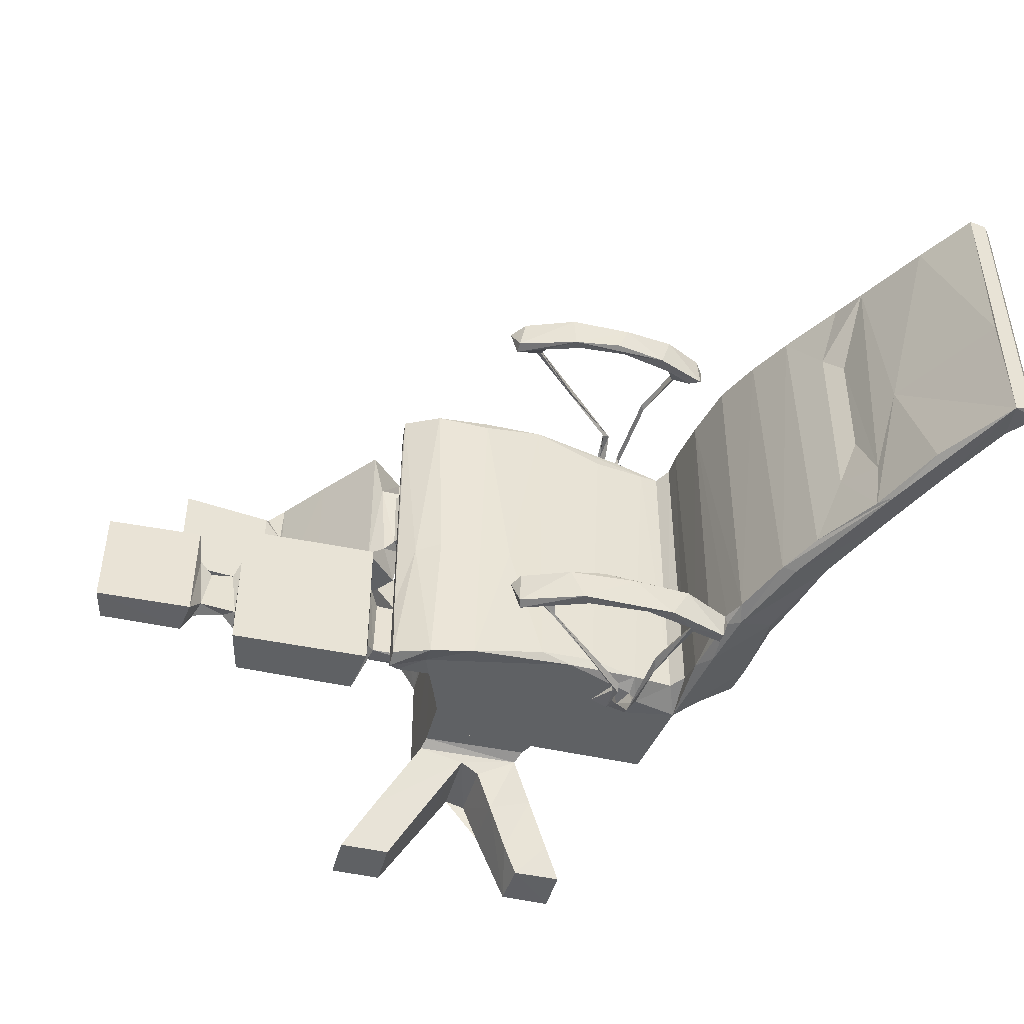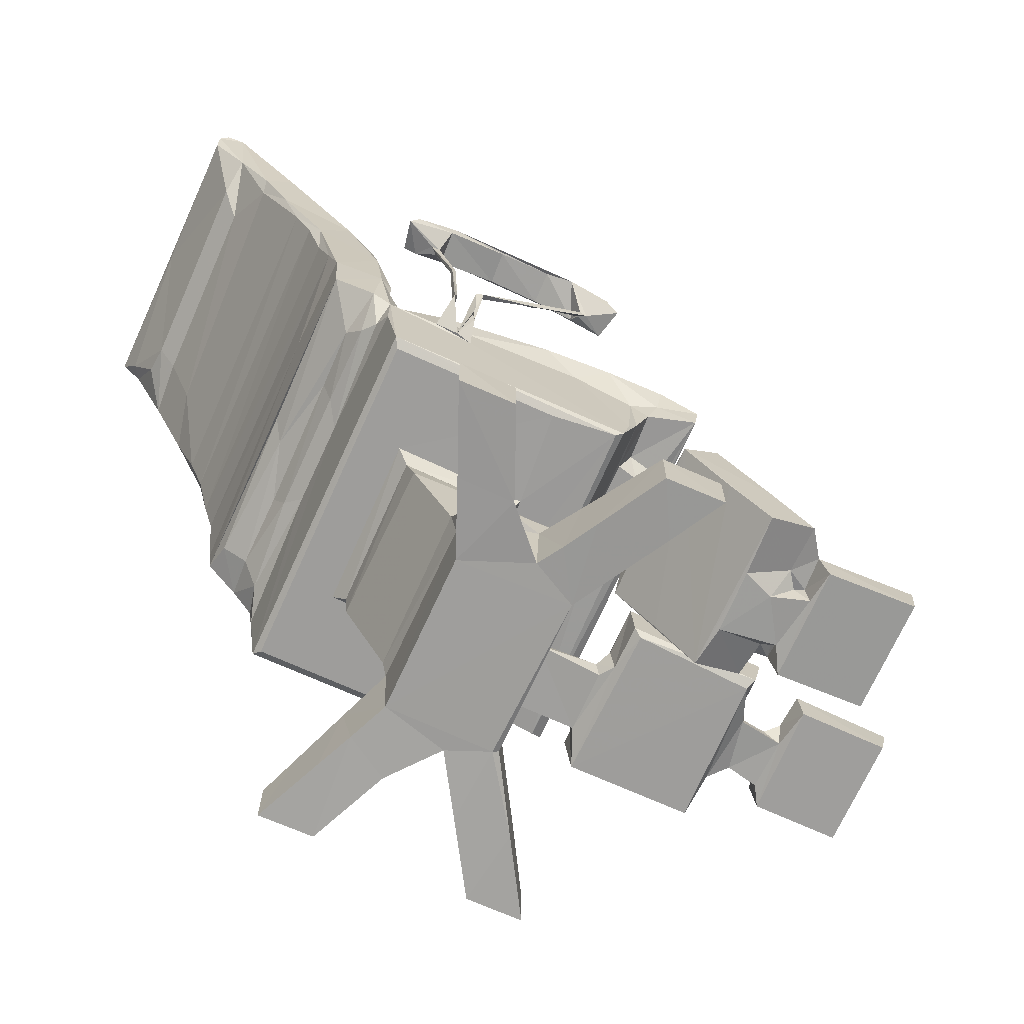
<metadata>
{"format":"obj","ext":"obj","renderer":"f3d","projection":"perspective","resolution":1024,"background":"white","views":[{"elev":-46.2,"azim":-14.6,"up":"+Y"},{"elev":-70.7,"azim":155.7,"up":"+Z"}]}
</metadata>
<code>
v -135.9 -46.74 88.55
v -138.6 -46.62 99.45
v -136.1 -11.47 88.64
v -138.6 -11.72 99.43
v -108.6 -46.83 88.94
v -106.9 -46.58 100.4
v -107.8 -11.49 88.96
v -106.9 -11.47 100.5
v -103.1 -39.34 95.35
v -105 -40.86 90.19
v -94.98 -39.12 91.33
v -91.15 -40.96 95.87
v -105.7 -24.46 90.19
v -105.2 -21.26 97.27
v -100.6 -24.34 94.7
v -93.29 -23.56 94.98
v -35.82 -71.54 0.526
v -35.78 -71.53 16.47
v -21.98 -48.82 1.424
v -18.54 -71.59 0.4254
v -25.14 -53.95 20.86
v -18.57 -71.62 16.43
v -5.27 -50.28 1.395
v -7.276 -53.46 20.93
v -6.806 -27.18 2.44
v -8.637 -26.81 3.566
v 5.891 -32.52 2.579
v 26.04 -26.94 2.535
v -9.692 -29.07 27.18
v 6.388 -31.89 26.21
v -8.562 -26.84 30.76
v 26.53 -28.78 27.55
v -8.615 22.1 2.475
v -8.591 22.1 32.34
v -87.67 -57.6 86.43
v -91.51 -57.79 102.3
v -89.01 -43.91 88.48
v -47.49 -57.83 86.74
v -45.46 -57.79 103.3
v -91.4 -7.184 102.2
v -91.74 -22.48 90.49
v -86.68 -10.17 86.29
v -90.98 -18.54 97.46
v -88.32 -6.884 87.97
v -45.43 -7.135 103.3
v -48.7 -8.298 86.68
v -46.21 -6.887 89.11
v -12.1 -56.28 70.16
v -16.53 -56.28 84.07
v 9.717 -54.11 68.78
v -42.71 -46.47 89.62
v -41.91 -46.77 95.06
v -44.52 -48.09 98.7
v -37.07 -58.83 101.9
v -37.13 -57.61 107.7
v -33.77 -57.82 99.64
v -25.23 -56.51 105.3
v -21.74 -55.99 98.15
v -37.28 -33.63 106.4
v -25.31 -59.47 113.6
v -19.44 -46.26 89.32
v -22.3 -46.31 95.37
v -23.97 -47.42 92.67
v 23.9 -56.48 115.3
v -10.64 -58.69 116.2
v 13.08 -54.65 117.4
v 1.412 -10.25 117.3
v -8.497 -27.03 59.01
v 28.37 -27.08 31.98
v -17.8 -22.17 87.44
v 4.387 -26.69 59.32
v -10.44 53.3 69.99
v 6.737 -29.12 68.76
v -19.03 11.34 91.32
v -8.454 22.13 59.17
v -45.88 -21.43 88.36
v -42.74 -26.3 89.63
v -44.69 -21.34 99.08
v -41.47 -25.32 94.87
v -23.46 -26.2 95.04
v -21.17 -24.84 89.71
v -32.59 11.15 99.33
v -24.48 8.886 98.95
v -31.44 -10.04 110.5
v -22.88 -7.78 114
v -21.4 -20.84 97.13
v -21.29 11.4 96.91
v -7.136 55.69 116.8
v -4.172 -70.4 152.5
v -7.01 -59.62 151.6
v -4.959 -69.6 155.4
v 3.215 -64.61 151.3
v 1.877 -63.71 150.8
v -4.592 -58.74 155.3
v 14.87 -70.36 163.1
v 10.56 -59.78 162.3
v -110 11.8 49.26
v -111.3 11.81 60.42
v -81.99 11.78 46.5
v -79.79 11.85 57.76
v -110.1 47.13 49.33
v -81.7 46.8 46.48
v -80.43 45.38 57.98
v -111.2 46.94 60.4
v -10.06 25.34 26.85
v -16.91 37.01 3.067
v -24.62 50.63 1.104
v -4.906 46.88 1.323
v 0.6974 36.76 2.098
v -17.82 38.77 23.2
v -27.77 56.5 18.85
v -16.02 66.71 16.46
v 4.647 29.91 25.45
v -2.75 42.94 22.14
v -33.68 66.83 0.6392
v -33.7 66.85 16.38
v -15.99 66.59 0.3839
v -73.43 4.62 54.35
v -73.34 12.31 55.2
v -74.78 16.25 53.43
v -77.75 19.61 48.06
v -79.15 19.1 54.2
v -80.46 36.58 47.36
v -75.85 36.25 52.46
v -79.37 46.94 56.27
v -79.4 36.91 54.63
v -69.24 32.97 47.39
v -73.34 55.52 54.39
v -72.51 41.05 53.46
v -58.2 4.662 47.63
v -59.89 17.67 46.69
v -45.86 5.077 62.85
v -60.81 4.543 70.43
v -61.07 55.6 70.12
v -44.94 4.699 90.5
v -44.84 55.37 90.68
v -59.51 36.93 46.99
v -58.75 55.41 47.3
v -46.41 55.21 62.21
v -32.78 55.51 79.15
v -33.3 4.627 78.8
v -32.07 14.59 84.12
v -33.23 41.05 80.58
v -12.55 54.34 71.51
v 4.665 21.86 59.51
v -18.08 53.65 88.63
v -38.83 11.24 87.82
v -35.46 14.43 89.2
v -40.9 40.95 88.43
v -35.74 37.57 89.14
v -36.38 59 100.3
v -37.47 42.8 106.5
v -30.93 14.91 94.83
v -30.91 36.94 85.97
v -25.29 15.03 92.05
v -25.76 37.18 91.9
v -31.95 39.08 98.72
v -25.06 59.61 113.7
v -30.83 37.42 94.69
v -22.57 41.11 98.52
v -21.79 55.27 98.47
v -37.07 60.03 107.3
v -19.37 38.86 91.43
v -14.83 54.33 81.8
v 9.35 51.38 68.83
v -24.47 57.21 105.9
v -16.44 54.52 104.7
v 2.212 54.45 109.8
v -7.418 58.79 115.8
v -4.791 59.87 152.3
v -4.74 60.47 156
v 1.981 64.64 151.2
v -7.071 69.69 151.6
v -2.702 70.7 156.5
v 29.07 -71.38 0.4624
v 18.16 -47.05 1.577
v 25.02 -62.22 18.63
v 18.54 -47.94 22.21
v 29.78 -71.75 16.37
v 45.98 -71.63 0.4611
v 36.48 -50.44 1.422
v 31.34 -39.19 2.078
v 46.01 -71.65 16.41
v 40.74 -59.94 19.28
v 33.4 -43.49 23.36
v 12.48 -34.84 3.302
v 12.87 -35.4 25.14
v 25.81 20.95 2.637
v 26.18 20.94 25.69
v 35.33 -56.49 99.87
v 59.56 -53.99 68.59
v 46.5 -28.46 68.65
v 61.48 -56.33 69.91
v 31.42 -52.46 115.6
v 40.57 -56.69 109
v 40.14 -60.41 101.6
v 39.12 -63.71 114.6
v 40.29 -61.84 107.1
v 46.56 -63.11 104.8
v 48.48 -56.53 96.28
v 44.01 -57.82 101.4
v 26.86 -64.02 127.8
v 21.48 -62.87 134.2
v 9.749 -63.91 145.7
v 40.23 -65 115
v 47.46 -54.57 112.9
v 39.92 -63.23 117.6
v 49.31 -64.73 128.2
v 47.58 -62.31 108.1
v 48.24 -63.27 132.9
v 47.08 -57.23 107.3
v 50.46 -57.2 103.5
v 41.86 -27.03 58.02
v 9.256 -25.81 64.06
v 42.9 -25.82 64.23
v 9.269 20.59 64.16
v 7.075 22.98 68.66
v 43.1 20.74 64.85
v 46.79 23.46 68.66
v 12.96 57.22 117.3
v 36.55 49.73 114.9
v 54.78 51.03 111.5
v 64.66 -55.65 91.62
v 65.65 -56.24 98.89
v 61.41 -52.9 109.9
v 67.98 -46.12 96.67
v 72.66 -54.86 106.4
v 73.48 -42.25 103.7
v 50.08 -62.94 137.6
v 65.35 -52.02 114.1
v 65.86 -54.86 124.3
v 69.96 -56.78 130.9
v 67.31 -52.34 137.3
v 83.9 -53.47 124.6
v 82.87 -52.36 113.5
v 81.09 -43.2 109.5
v 87.02 -50.53 142.8
v 59.51 51.41 68.52
v 65.35 12.76 95.76
v 61.29 54.27 69.93
v 65.56 -12.91 96.17
v 69.96 -17.67 99.73
v 73.06 -19.88 105
v 65.23 53.81 114.1
v 61.45 52.13 109.9
v 78.43 -2.898 109.1
v 82.12 2.564 113.7
v 84.88 23.75 128.1
v 6.251 -60.53 155.6
v 17.39 -69.86 159.7
v 23.29 -59.58 160.9
v 22.03 -58.33 162.9
v 36.79 -69.66 160.6
v 44.93 -70.33 162.8
v 31.77 -61.25 164.9
v 52.44 -70.14 157.2
v 51.16 -58.88 161.5
v 51.8 -59.21 157.5
v 54.95 -64.78 152.3
v 56.12 -64.18 149.6
v 55.85 -62.3 150.8
v 64.16 -69.53 152.6
v 64.47 -69.77 155.9
v 65.39 -59.05 152.2
v 67.76 -60.22 152.1
v 69.85 -54.64 147.7
v 73.64 -55.96 149.4
v 71.99 -53.92 156
v 65.99 -59.77 154.8
v 84.72 -53.79 149
v 90.54 -50.95 156.5
v 80.04 -52.31 174.8
v 84.45 -53.85 175.7
v 94.7 -51.45 175.5
v 95.33 -48.43 170.7
v 87.34 -50.9 188.4
v 104.6 -51.39 213.6
v 100.4 -50.84 209
v 67.59 51.55 139.2
v 72.37 52.86 156.9
v 86.8 50.86 141.6
v 90.41 48.44 156
v 79.01 51.55 172.7
v 86.55 50.47 187.2
v 94.03 -31.53 198.3
v 101.9 -35.15 210.7
v 99.03 -16.74 203.5
v 94.23 30.51 198.7
v 99.28 21.99 203.9
v 100.5 -48 183.7
v 107.3 -49.09 199.9
v 119 -47.7 223.1
v 112.3 -48.28 231.6
v 100.7 48.25 184.2
v 111.7 -32.61 206.8
v 107.1 -8.74 221.2
v 120.3 -29.88 223.4
v 104.2 49.4 216.5
v 120.8 29.78 224.3
v 126.6 -27.84 229.1
v 128.7 -48.16 256.1
v 130.6 -46.38 243.9
v 128.6 -8 255.6
v 127.4 -36.92 231.3
v 133.5 -41.93 242.6
v 137.4 -46.66 251.9
v 136.6 -0.05317 250.1
v 134.3 -46.53 255.7
v 136.8 47.37 252.9
v 127 35.7 229.8
v 134.3 48.35 255.9
v 27.59 25.72 26.82
v 28.42 22.23 32.19
v 5.251 29.27 2.59
v 13.01 31.58 2.88
v 18.18 43.11 1.532
v 8.654 29.42 24.34
v 13.7 32.47 24.98
v 18.89 44.8 22.12
v 32.89 38.15 23.69
v 24.57 58.05 18.83
v 35.07 43.24 1.678
v 40.1 54.99 19.63
v 29.23 68.85 0.54
v 45.91 68.71 0.4084
v 29.18 68.73 16.16
v 46.06 68.95 16.39
v 40.97 22.15 56.29
v 37.95 54.45 96.98
v 39.22 54.46 105.7
v 42.87 55.45 97.93
v 39.37 60.64 101.6
v 40.33 61.99 105
v 49.7 55.06 99.74
v 45.75 55.92 103.1
v 47.85 64.56 104.9
v 47.83 62.65 106.1
v 41 64.88 116.4
v 46.76 63.98 107.6
v 46.65 54.75 111.9
v 19.92 64.43 134.4
v 21.97 65.05 134.6
v 21.24 63.64 134.5
v 38.66 65.4 116.6
v 38.51 63.67 117.3
v 49.62 65.04 132.6
v 48.48 64.82 134.6
v 64.66 53.27 91.72
v 69.94 19.65 99.53
v 73.25 21.27 104.8
v 65.7 54.37 121.3
v 66.55 48.45 95.74
v 69.81 44.21 98.01
v 73.59 40.06 103.4
v 82.63 52.23 112.4
v 70.7 54.64 105
v 84.1 52.8 130.3
v 64.87 54.53 101.3
v 49.66 63.66 133.7
v 69.43 55.89 121.3
v 71.89 55.7 141.5
v 4.551 63.31 151.3
v 4.235 64.86 151.7
v 14.93 59.25 162.9
v 5.474 60.22 156.2
v 18.29 60.18 159.9
v 14.16 70.67 162.9
v 10.17 71.53 158.7
v 18.47 70.32 160
v 33.99 60.26 160.9
v 30.93 60.1 164.6
v 34.33 68.64 164.8
v 34.57 70.17 160.5
v 51.66 71.04 161.4
v 48.08 59.57 162.1
v 52.19 60.17 157.1
v 52.68 70.58 157.2
v 95.29 48.74 171.7
v 98.88 51.06 206
v 54.63 65.04 151.5
v 57.28 64.96 151.4
v 55.18 63.04 151.4
v 61.18 60.18 153.4
v 65.08 60 155.4
v 67.05 69.87 151.7
v 64.22 70.89 155.4
v 92.08 51.3 168.1
v 83.05 53.64 173.4
v 106.9 50.88 218.3
v 114.5 44.55 213.3
v 106.7 48.89 198.9
v 115.3 48.15 217.2
v 125.8 46.49 235.2
v 117 47.82 239.2
v 136.8 45.55 249.3
v 128.9 48.69 256.4
v -77.05 22.01 55.37
v -74.15 39.15 55.46
v -77.31 31.56 55.21
f 1 2 3
f 5 2 1
f 3 7 1
f 1 7 5
f 2 8 4
f 3 2 4
f 3 4 8
f 3 8 7
f 5 6 2
f 2 6 8
f 5 10 9
f 10 11 9
f 5 9 6
f 5 13 10
f 5 7 13
f 10 13 11
f 9 14 6
f 14 8 6
f 9 16 15
f 9 15 14
f 13 14 15
f 13 7 14
f 7 8 14
f 18 21 17
f 17 21 19
f 17 22 18
f 17 19 20
f 20 23 22
f 20 19 23
f 17 20 22
f 18 22 21
f 22 23 24
f 22 24 21
f 19 26 25
f 19 25 23
f 25 27 23
f 27 25 28
f 21 29 19
f 21 30 29
f 21 24 30
f 19 29 26
f 29 31 26
f 29 32 31
f 26 34 33
f 26 31 34
f 35 38 36
f 36 38 39
f 11 12 9
f 11 37 12
f 35 12 37
f 35 36 12
f 11 13 41
f 11 41 37
f 37 42 35
f 42 37 41
f 9 12 16
f 12 36 43
f 12 43 16
f 38 35 42
f 41 43 42
f 42 43 44
f 13 16 41
f 13 15 16
f 43 36 40
f 41 16 43
f 44 43 40
f 36 45 40
f 44 40 45
f 36 39 45
f 38 42 46
f 44 47 46
f 42 44 46
f 44 45 47
f 38 51 52
f 38 53 39
f 38 52 53
f 56 57 54
f 56 58 57
f 54 57 60
f 54 60 55
f 58 61 49
f 61 58 62
f 61 62 63
f 58 49 57
f 49 48 64
f 49 64 57
f 60 57 65
f 65 66 67
f 31 69 68
f 48 49 70
f 48 70 74
f 75 68 71
f 38 76 51
f 51 76 77
f 52 78 53
f 52 79 78
f 54 55 59
f 53 45 39
f 53 78 45
f 52 80 79
f 51 63 52
f 51 61 63
f 61 51 81
f 52 62 80
f 52 63 62
f 51 77 81
f 77 79 81
f 79 80 81
f 56 83 58
f 55 60 84
f 59 55 84
f 60 85 84
f 38 46 76
f 46 47 76
f 77 76 79
f 79 76 78
f 76 45 78
f 76 47 45
f 82 83 56
f 49 61 70
f 58 86 62
f 61 81 70
f 62 86 80
f 58 83 86
f 60 65 85
f 81 86 70
f 81 80 86
f 70 86 74
f 86 87 74
f 89 91 90
f 90 92 89
f 92 90 93
f 91 94 90
f 91 96 94
f 97 100 98
f 97 101 102
f 97 98 101
f 101 98 104
f 98 103 104
f 26 33 25
f 33 34 105
f 106 107 33
f 33 107 108
f 33 108 109
f 106 33 110
f 110 33 105
f 107 106 110
f 107 110 111
f 110 112 111
f 109 108 114
f 110 105 114
f 110 114 112
f 105 113 114
f 107 115 117
f 107 111 116
f 115 107 116
f 116 112 115
f 107 117 108
f 115 112 117
f 111 112 116
f 117 112 108
f 108 112 114
f 97 99 100
f 97 102 99
f 119 120 118
f 99 122 100
f 99 121 122
f 99 123 121
f 99 102 123
f 121 120 122
f 122 120 124
f 397 124 120
f 120 119 100
f 120 100 397
f 397 100 122
f 101 104 125
f 101 125 102
f 121 123 127
f 122 124 126
f 397 399 124
f 123 124 127
f 123 126 124
f 123 102 126
f 102 125 126
f 398 119 128
f 399 129 124
f 125 128 129
f 98 100 103
f 125 104 103
f 119 398 100
f 399 397 122
f 398 103 100
f 399 122 126
f 129 126 125
f 398 125 103
f 118 131 130
f 118 120 131
f 121 131 120
f 118 133 134
f 130 133 118
f 121 127 131
f 127 137 131
f 124 129 127
f 128 138 129
f 129 137 127
f 129 138 137
f 131 137 130
f 137 138 130
f 119 118 128
f 118 134 128
f 133 135 136
f 133 136 134
f 398 128 125
f 130 138 139
f 128 134 140
f 128 140 138
f 130 132 141
f 130 141 133
f 133 141 135
f 132 140 141
f 141 140 142
f 132 130 140
f 140 130 139
f 140 143 142
f 31 68 34
f 68 75 34
f 48 74 144
f 72 48 144
f 73 48 72
f 144 74 146
f 141 147 135
f 135 147 149
f 147 148 149
f 149 148 150
f 54 151 56
f 54 59 152
f 141 142 147
f 83 82 87
f 147 142 148
f 143 154 142
f 142 155 148
f 148 155 153
f 142 156 155
f 56 151 82
f 155 87 153
f 153 87 82
f 153 82 157
f 84 85 158
f 54 152 151
f 135 149 136
f 149 140 136
f 148 159 150
f 148 153 159
f 142 154 156
f 151 157 82
f 153 157 159
f 143 149 154
f 149 156 154
f 149 150 156
f 149 143 140
f 150 159 156
f 159 157 156
f 156 157 160
f 157 151 160
f 59 84 162
f 59 162 152
f 162 84 158
f 83 87 86
f 155 74 87
f 155 156 74
f 85 65 88
f 85 88 158
f 65 67 88
f 156 163 74
f 163 146 74
f 156 160 163
f 163 160 161
f 163 161 146
f 138 140 139
f 134 136 140
f 146 164 144
f 151 152 162
f 151 161 160
f 151 166 161
f 151 162 166
f 166 162 158
f 161 166 167
f 146 161 167
f 146 167 164
f 167 168 164
f 167 166 169
f 166 158 169
f 88 169 158
f 167 169 168
f 173 170 171
f 170 173 172
f 173 171 174
f 175 177 178
f 175 178 176
f 175 180 179
f 175 181 180
f 176 182 175
f 175 182 181
f 179 177 175
f 179 183 184
f 179 184 177
f 177 185 178
f 177 184 185
f 180 183 179
f 183 180 184
f 180 181 184
f 181 185 184
f 186 27 176
f 27 28 176
f 23 30 24
f 23 27 30
f 27 186 30
f 30 32 29
f 32 69 31
f 30 187 32
f 178 186 176
f 186 178 187
f 187 178 32
f 178 185 32
f 187 30 186
f 28 33 188
f 25 33 28
f 176 28 182
f 181 182 185
f 185 28 32
f 28 185 182
f 28 189 32
f 32 189 69
f 48 190 64
f 48 50 191
f 48 191 193
f 48 193 190
f 50 192 191
f 57 64 65
f 65 64 66
f 64 190 195
f 196 197 190
f 199 201 200
f 193 200 190
f 196 190 201
f 196 201 198
f 190 200 201
f 202 203 197
f 197 205 202
f 205 203 204
f 202 205 204
f 64 206 194
f 66 64 194
f 190 197 198
f 197 196 205
f 196 198 205
f 197 207 198
f 205 198 207
f 199 209 201
f 197 203 207
f 203 205 207
f 199 210 209
f 198 201 195
f 190 198 195
f 195 206 64
f 201 211 195
f 212 211 209
f 201 209 211
f 195 211 206
f 69 213 68
f 48 73 50
f 68 213 71
f 71 215 214
f 71 213 215
f 71 214 145
f 71 145 75
f 145 214 216
f 214 73 216
f 50 73 192
f 214 215 73
f 215 192 73
f 213 218 215
f 215 219 192
f 67 66 220
f 194 206 221
f 206 222 221
f 193 224 200
f 199 200 212
f 200 224 212
f 193 223 224
f 212 224 225
f 223 226 224
f 227 226 228
f 224 226 227
f 199 212 208
f 208 212 209
f 208 209 229
f 209 210 229
f 211 212 206
f 212 225 206
f 224 230 225
f 224 231 230
f 231 224 232
f 227 228 236
f 227 236 235
f 227 235 234
f 224 234 232
f 224 227 234
f 192 238 191
f 191 238 193
f 192 219 238
f 238 240 193
f 223 241 226
f 226 241 242
f 226 242 228
f 242 243 228
f 206 225 222
f 223 193 241
f 193 239 241
f 225 230 244
f 225 244 245
f 228 246 236
f 228 243 246
f 236 247 235
f 236 246 247
f 234 235 248
f 93 249 204
f 92 93 203
f 203 93 204
f 249 92 204
f 202 204 92
f 202 92 203
f 91 89 95
f 92 249 89
f 91 95 96
f 89 249 250
f 90 94 249
f 93 90 249
f 249 94 252
f 249 252 251
f 94 96 252
f 89 250 95
f 249 251 250
f 199 208 210
f 250 253 95
f 253 254 95
f 250 251 253
f 95 255 96
f 95 254 255
f 96 255 252
f 253 256 254
f 255 254 257
f 253 251 258
f 253 258 256
f 255 257 252
f 251 252 258
f 258 252 257
f 208 259 210
f 208 229 261
f 259 229 210
f 208 260 259
f 208 261 260
f 259 261 229
f 260 262 259
f 260 261 262
f 262 261 264
f 262 265 263
f 262 264 265
f 231 266 233
f 231 232 266
f 232 267 266
f 256 263 254
f 254 263 257
f 262 256 259
f 262 263 256
f 259 256 258
f 259 258 261
f 261 258 264
f 257 263 269
f 263 265 269
f 258 257 264
f 264 257 269
f 268 269 265
f 268 264 269
f 232 234 270
f 232 270 267
f 270 234 237
f 270 237 271
f 268 267 272
f 267 270 274
f 272 267 273
f 267 274 273
f 271 275 274
f 270 271 274
f 272 277 276
f 272 273 277
f 276 277 278
f 266 268 279
f 233 266 279
f 279 268 280
f 234 248 237
f 237 281 271
f 281 282 271
f 268 272 283
f 272 276 284
f 276 278 285
f 278 286 285
f 276 285 288
f 285 289 288
f 285 287 289
f 275 290 274
f 274 291 273
f 273 291 277
f 274 290 291
f 291 292 277
f 278 277 293
f 275 294 290
f 290 295 291
f 285 286 287
f 286 278 296
f 278 293 296
f 291 295 292
f 290 294 295
f 286 296 298
f 297 295 299
f 292 297 300
f 295 297 292
f 277 301 293
f 277 292 301
f 292 302 301
f 292 304 302
f 292 300 304
f 302 304 305
f 293 301 296
f 296 301 303
f 304 300 305
f 302 305 306
f 305 307 306
f 300 307 305
f 302 306 301
f 306 308 301
f 306 307 309
f 308 306 309
f 301 308 311
f 105 313 312
f 105 34 313
f 33 109 314
f 33 314 188
f 314 316 188
f 315 316 314
f 109 113 314
f 314 317 315
f 314 113 317
f 317 113 318
f 105 318 113
f 113 109 114
f 315 317 318
f 315 319 316
f 318 319 315
f 105 312 318
f 318 312 320
f 319 321 316
f 28 188 189
f 189 313 69
f 189 188 312
f 189 312 313
f 188 316 322
f 188 322 312
f 312 322 320
f 318 320 319
f 322 323 320
f 316 321 324
f 316 325 322
f 316 324 325
f 322 325 323
f 325 327 323
f 324 327 325
f 324 321 326
f 319 320 323
f 321 319 327
f 326 327 324
f 321 327 326
f 319 323 327
f 34 75 313
f 75 328 313
f 216 73 217
f 73 72 217
f 75 145 328
f 145 216 218
f 72 165 217
f 217 165 219
f 69 313 328
f 69 328 213
f 216 217 218
f 215 218 219
f 213 328 218
f 328 145 218
f 218 217 219
f 88 67 220
f 221 66 194
f 66 221 220
f 72 144 240
f 165 72 240
f 144 329 240
f 164 168 144
f 144 168 329
f 168 169 220
f 88 220 169
f 329 168 330
f 329 330 332
f 329 332 331
f 331 333 330
f 332 330 333
f 329 331 334
f 331 330 335
f 331 335 336
f 331 338 333
f 331 332 338
f 335 339 336
f 335 337 339
f 168 220 330
f 330 220 340
f 343 341 338
f 341 342 344
f 345 341 344
f 345 338 341
f 335 330 340
f 221 222 220
f 220 222 340
f 332 333 344
f 332 344 338
f 344 333 345
f 333 338 345
f 339 346 336
f 339 347 346
f 219 165 238
f 193 240 348
f 241 239 242
f 239 349 242
f 242 350 243
f 242 349 350
f 225 245 222
f 244 230 351
f 230 231 351
f 193 348 239
f 239 348 352
f 239 353 349
f 349 354 350
f 239 352 353
f 349 353 354
f 243 350 246
f 247 355 235
f 235 355 248
f 350 354 246
f 354 355 246
f 246 355 247
f 355 357 248
f 165 240 238
f 240 329 358
f 329 334 358
f 331 336 334
f 335 334 337
f 240 358 348
f 352 348 358
f 354 353 356
f 352 356 353
f 352 358 356
f 335 340 334
f 340 222 245
f 340 245 334
f 334 245 358
f 334 336 337
f 339 337 359
f 359 337 346
f 337 336 346
f 339 359 347
f 358 244 360
f 245 244 358
f 358 360 356
f 244 351 360
f 351 361 360
f 356 355 354
f 356 360 355
f 360 357 355
f 172 362 170
f 172 341 362
f 341 363 362
f 341 343 363
f 341 172 342
f 363 342 172
f 363 343 342
f 170 364 171
f 170 365 364
f 170 362 365
f 365 366 364
f 362 363 365
f 171 364 367
f 173 174 368
f 172 173 368
f 172 368 363
f 171 367 174
f 365 363 368
f 365 368 369
f 368 174 367
f 366 370 364
f 365 369 366
f 364 372 367
f 369 374 373
f 369 368 374
f 368 367 374
f 338 342 343
f 338 344 342
f 370 375 364
f 364 375 371
f 364 371 372
f 366 373 370
f 366 369 373
f 372 374 367
f 370 376 375
f 373 377 370
f 371 375 372
f 376 370 377
f 373 374 377
f 372 375 374
f 231 233 279
f 231 279 351
f 248 281 237
f 271 282 378
f 271 378 275
f 248 357 281
f 268 283 280
f 272 284 283
f 276 288 284
f 288 379 284
f 288 298 379
f 359 380 347
f 359 346 381
f 347 381 346
f 359 381 382
f 380 359 382
f 382 381 383
f 347 380 381
f 351 280 361
f 279 280 351
f 383 381 385
f 383 385 384
f 376 384 375
f 376 382 383
f 376 383 384
f 377 374 386
f 382 376 380
f 375 384 374
f 380 376 377
f 377 386 385
f 380 385 381
f 380 377 385
f 374 384 386
f 384 385 386
f 360 361 357
f 361 387 357
f 357 387 281
f 280 388 361
f 280 283 388
f 361 388 387
f 282 281 387
f 282 387 378
f 283 284 388
f 388 284 389
f 284 379 389
f 275 378 294
f 294 390 295
f 287 286 289
f 289 286 298
f 294 391 390
f 288 289 298
f 295 390 299
f 390 391 392
f 392 393 390
f 387 294 378
f 387 388 391
f 387 391 294
f 391 388 389
f 379 298 389
f 389 392 391
f 296 394 298
f 296 303 394
f 297 310 300
f 297 299 310
f 300 310 307
f 303 301 396
f 301 311 396
f 308 309 311
f 307 395 309
f 299 390 393
f 299 393 310
f 393 395 310
f 394 303 396
f 393 396 309
f 310 395 307
f 393 309 395
f 396 311 309
f 298 394 389
f 389 394 396
f 389 396 392
f 393 392 396
f 126 129 399
f 264 268 266
f 267 268 265
f 264 266 265
f 267 265 266

</code>
